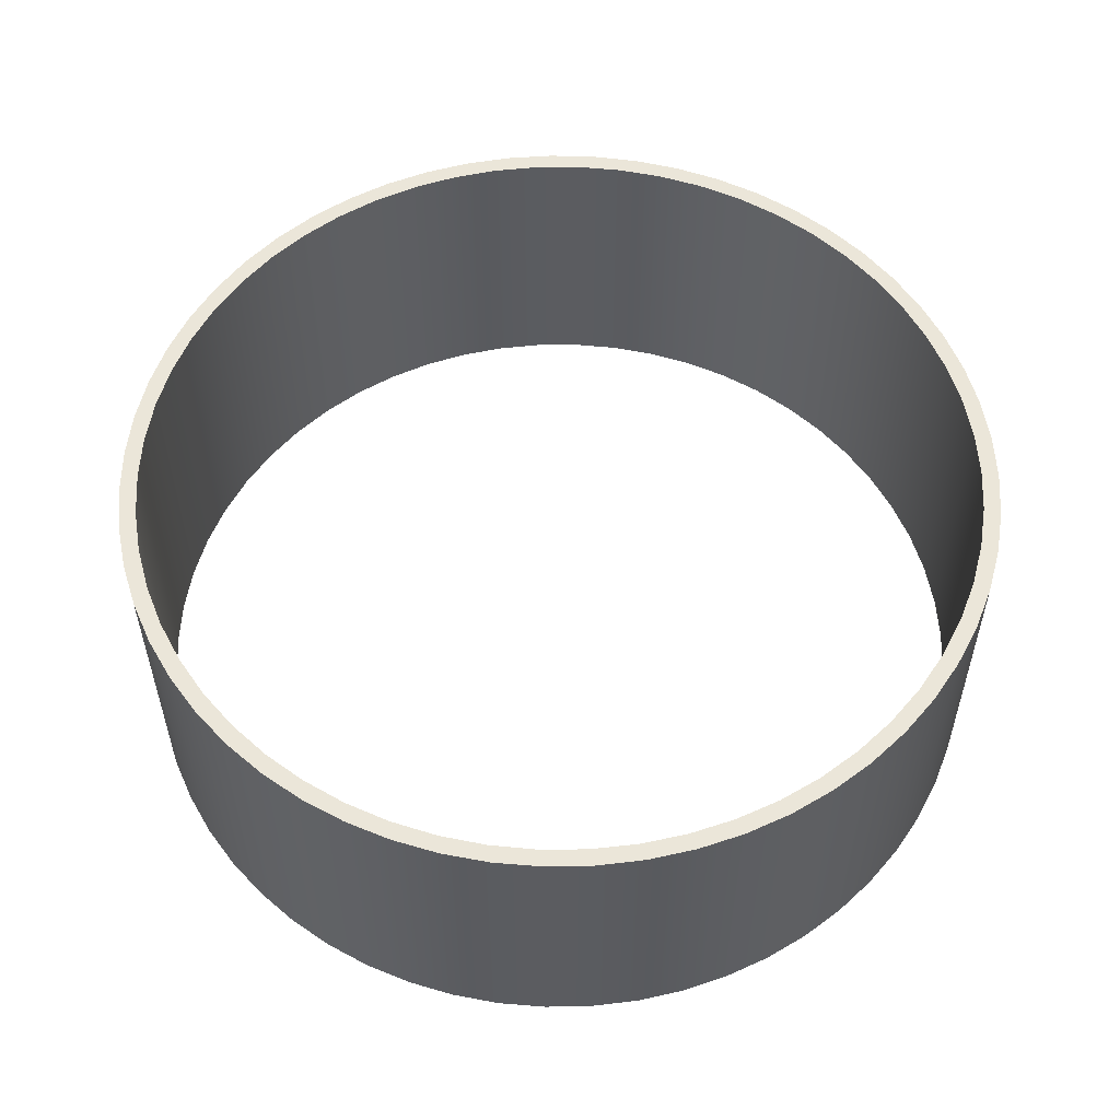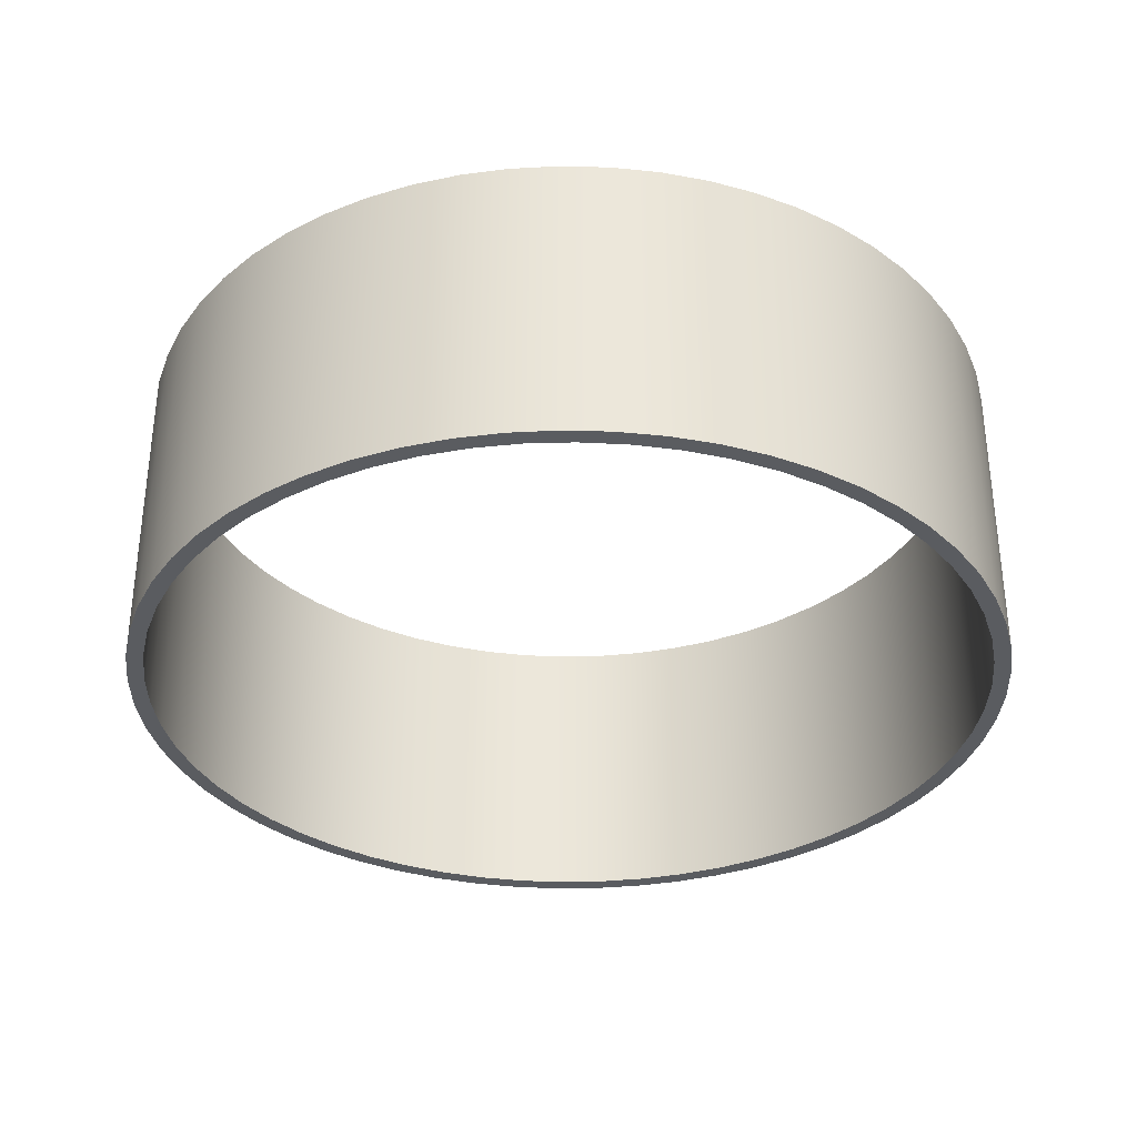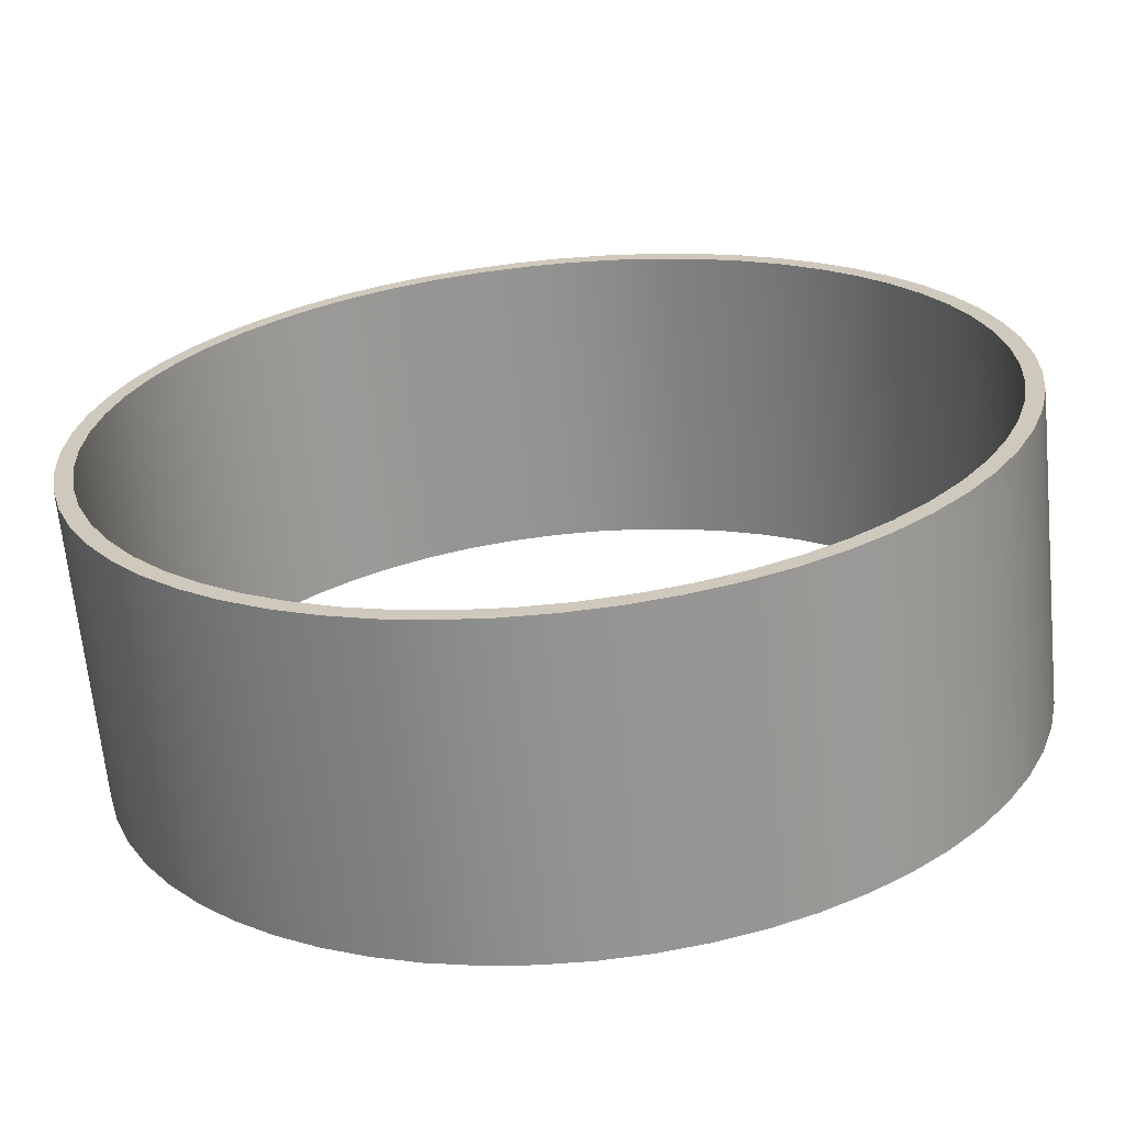
<metadata>
{"format":"obj","ext":"obj","renderer":"f3d","projection":"perspective","resolution":1024,"background":"white","views":[{"elev":55.3,"azim":-136.9,"up":"+Z"},{"elev":-33.7,"azim":27.0,"up":"+Z"},{"elev":-66.2,"azim":5.6,"up":"+Y"}]}
</metadata>
<code>
v -5 -6.123e-16 0
v -4.971 0.5406 0
v -4.883 1.075 0
v -4.738 1.597 0
v -4.538 2.099 0
v -4.284 2.578 0
v -3.98 3.026 0
v -3.63 3.438 0
v -3.237 3.811 0
v -2.806 4.138 0
v -2.342 4.418 0
v -1.851 4.645 0
v -1.338 4.818 0
v -0.8089 4.934 0
v -0.2707 4.993 0
v 0.2707 4.993 0
v 0.8089 4.934 0
v 1.338 4.818 0
v 1.851 4.645 0
v 2.342 4.418 0
v 2.806 4.138 0
v 3.237 3.811 0
v 3.63 3.438 0
v 3.98 3.026 0
v 4.284 2.578 0
v 4.538 2.099 0
v 4.738 1.597 0
v 4.883 1.075 0
v 4.971 0.5406 0
v 5 0 0
v 4.971 -0.5406 0
v 4.883 -1.075 0
v 4.738 -1.597 0
v 4.538 -2.099 0
v 4.284 -2.578 0
v 3.98 -3.026 0
v 3.63 -3.438 0
v 3.237 -3.811 0
v 2.806 -4.138 0
v 2.342 -4.418 0
v 1.851 -4.645 0
v 1.338 -4.818 0
v 0.8089 -4.934 0
v 0.2707 -4.993 0
v -0.2707 -4.993 0
v -0.8089 -4.934 0
v -1.338 -4.818 0
v -1.851 -4.645 0
v -2.342 -4.418 0
v -2.806 -4.138 0
v -3.237 -3.811 0
v -3.63 -3.438 0
v -3.98 -3.026 0
v -4.284 -2.578 0
v -4.538 -2.099 0
v -4.738 -1.597 0
v -4.883 -1.075 0
v -4.971 -0.5406 0
v -5 -6.123e-16 3.6
v -4.971 -0.5406 3.6
v -4.883 -1.075 3.6
v -4.738 -1.597 3.6
v -4.538 -2.099 3.6
v -4.284 -2.578 3.6
v -3.98 -3.026 3.6
v -3.63 -3.438 3.6
v -3.237 -3.811 3.6
v -2.806 -4.138 3.6
v -2.342 -4.418 3.6
v -1.851 -4.645 3.6
v -1.338 -4.818 3.6
v -0.8089 -4.934 3.6
v -0.2707 -4.993 3.6
v 0.2707 -4.993 3.6
v 0.8089 -4.934 3.6
v 1.338 -4.818 3.6
v 1.851 -4.645 3.6
v 2.342 -4.418 3.6
v 2.806 -4.138 3.6
v 3.237 -3.811 3.6
v 3.63 -3.438 3.6
v 3.98 -3.026 3.6
v 4.284 -2.578 3.6
v 4.538 -2.099 3.6
v 4.738 -1.597 3.6
v 4.883 -1.075 3.6
v 4.971 -0.5406 3.6
v 5 0 3.6
v 4.971 0.5406 3.6
v 4.883 1.075 3.6
v 4.738 1.597 3.6
v 4.538 2.099 3.6
v 4.284 2.578 3.6
v 3.98 3.026 3.6
v 3.63 3.438 3.6
v 3.237 3.811 3.6
v 2.806 4.138 3.6
v 2.342 4.418 3.6
v 1.851 4.645 3.6
v 1.338 4.818 3.6
v 0.8089 4.934 3.6
v 0.2707 4.993 3.6
v -0.2707 4.993 3.6
v -0.8089 4.934 3.6
v -1.338 4.818 3.6
v -1.851 4.645 3.6
v -2.342 4.418 3.6
v -2.806 4.138 3.6
v -3.237 3.811 3.6
v -3.63 3.438 3.6
v -3.98 3.026 3.6
v -4.284 2.578 3.6
v -4.538 2.099 3.6
v -4.738 1.597 3.6
v -4.883 1.075 3.6
v -4.971 0.5406 3.6
v -5 -6.123e-16 0
v -5 -6.123e-16 3.6
v -5.2 -6.368e-16 3.6
v -5.171 0.5527 3.6
v -5.082 1.099 3.6
v -4.937 1.633 3.6
v -4.735 2.149 3.6
v -4.48 2.64 3.6
v -4.174 3.101 3.6
v -3.821 3.527 3.6
v -3.424 3.913 3.6
v -2.989 4.255 3.6
v -2.52 4.549 3.6
v -2.022 4.791 3.6
v -1.501 4.979 3.6
v -0.9635 5.11 3.6
v -0.4149 5.183 3.6
v 0.1384 5.198 3.6
v 0.6902 5.154 3.6
v 1.234 5.051 3.6
v 1.764 4.892 3.6
v 2.274 4.676 3.6
v 2.758 4.408 3.6
v 3.211 4.09 3.6
v 3.628 3.726 3.6
v 4.003 3.319 3.6
v 4.333 2.875 3.6
v 4.614 2.398 3.6
v 4.843 1.894 3.6
v 5.017 1.368 3.6
v 5.134 0.8271 3.6
v 5.193 0.2768 3.6
v 5.193 -0.2768 3.6
v 5.134 -0.8271 3.6
v 5.017 -1.368 3.6
v 4.843 -1.894 3.6
v 4.614 -2.398 3.6
v 4.333 -2.875 3.6
v 4.003 -3.319 3.6
v 3.628 -3.726 3.6
v 3.211 -4.09 3.6
v 2.758 -4.408 3.6
v 2.274 -4.676 3.6
v 1.764 -4.892 3.6
v 1.234 -5.051 3.6
v 0.6902 -5.154 3.6
v 0.1384 -5.198 3.6
v -0.4149 -5.183 3.6
v -0.9635 -5.11 3.6
v -1.501 -4.979 3.6
v -2.022 -4.791 3.6
v -2.52 -4.549 3.6
v -2.989 -4.255 3.6
v -3.424 -3.913 3.6
v -3.821 -3.527 3.6
v -4.174 -3.101 3.6
v -4.48 -2.64 3.6
v -4.735 -2.149 3.6
v -4.937 -1.633 3.6
v -5.082 -1.099 3.6
v -5.171 -0.5527 3.6
v -5.2 -6.368e-16 0
v -5.171 -0.5527 0
v -5.082 -1.099 0
v -4.937 -1.633 0
v -4.735 -2.149 0
v -4.48 -2.64 0
v -4.174 -3.101 0
v -3.821 -3.527 0
v -3.424 -3.913 0
v -2.989 -4.255 0
v -2.52 -4.549 0
v -2.022 -4.791 0
v -1.501 -4.979 0
v -0.9635 -5.11 0
v -0.4149 -5.183 0
v 0.1384 -5.198 0
v 0.6902 -5.154 0
v 1.234 -5.051 0
v 1.764 -4.892 0
v 2.274 -4.676 0
v 2.758 -4.408 0
v 3.211 -4.09 0
v 3.628 -3.726 0
v 4.003 -3.319 0
v 4.333 -2.875 0
v 4.614 -2.398 0
v 4.843 -1.894 0
v 5.017 -1.368 0
v 5.134 -0.8271 0
v 5.193 -0.2768 0
v 5.193 0.2768 0
v 5.134 0.8271 0
v 5.017 1.368 0
v 4.843 1.894 0
v 4.614 2.398 0
v 4.333 2.875 0
v 4.003 3.319 0
v 3.628 3.726 0
v 3.211 4.09 0
v 2.758 4.408 0
v 2.274 4.676 0
v 1.764 4.892 0
v 1.234 5.051 0
v 0.6902 5.154 0
v 0.1384 5.198 0
v -0.4149 5.183 0
v -0.9635 5.11 0
v -1.501 4.979 0
v -2.022 4.791 0
v -2.52 4.549 0
v -2.989 4.255 0
v -3.424 3.913 0
v -3.821 3.527 0
v -4.174 3.101 0
v -4.48 2.64 0
v -4.735 2.149 0
v -4.937 1.633 0
v -5.082 1.099 0
v -5.171 0.5527 0
v -5.2 -6.368e-16 0
v -5.2 -6.368e-16 3.6
v -5 -6.123e-16 3.6
v -4.971 0.5406 3.6
v -4.883 1.075 3.6
v -4.738 1.597 3.6
v -4.538 2.099 3.6
v -4.284 2.578 3.6
v -3.98 3.026 3.6
v -3.63 3.438 3.6
v -3.237 3.811 3.6
v -2.806 4.138 3.6
v -2.342 4.418 3.6
v -1.851 4.645 3.6
v -1.338 4.818 3.6
v -0.8089 4.934 3.6
v -0.2707 4.993 3.6
v 0.2707 4.993 3.6
v 0.8089 4.934 3.6
v 1.338 4.818 3.6
v 1.851 4.645 3.6
v 2.342 4.418 3.6
v 2.806 4.138 3.6
v 3.237 3.811 3.6
v 3.63 3.438 3.6
v 3.98 3.026 3.6
v 4.284 2.578 3.6
v 4.538 2.099 3.6
v 4.738 1.597 3.6
v 4.883 1.075 3.6
v 4.971 0.5406 3.6
v 5 0 3.6
v 4.971 -0.5406 3.6
v 4.883 -1.075 3.6
v 4.738 -1.597 3.6
v 4.538 -2.099 3.6
v 4.284 -2.578 3.6
v 3.98 -3.026 3.6
v 3.63 -3.438 3.6
v 3.237 -3.811 3.6
v 2.806 -4.138 3.6
v 2.342 -4.418 3.6
v 1.851 -4.645 3.6
v 1.338 -4.818 3.6
v 0.8089 -4.934 3.6
v 0.2707 -4.993 3.6
v -0.2707 -4.993 3.6
v -0.8089 -4.934 3.6
v -1.338 -4.818 3.6
v -1.851 -4.645 3.6
v -2.342 -4.418 3.6
v -2.806 -4.138 3.6
v -3.237 -3.811 3.6
v -3.63 -3.438 3.6
v -3.98 -3.026 3.6
v -4.284 -2.578 3.6
v -4.538 -2.099 3.6
v -4.738 -1.597 3.6
v -4.883 -1.075 3.6
v -4.971 -0.5406 3.6
v -5.2 -6.368e-16 3.6
v -5.171 -0.5527 3.6
v -5.082 -1.099 3.6
v -4.937 -1.633 3.6
v -4.735 -2.149 3.6
v -4.48 -2.64 3.6
v -4.174 -3.101 3.6
v -3.821 -3.527 3.6
v -3.424 -3.913 3.6
v -2.989 -4.255 3.6
v -2.52 -4.549 3.6
v -2.022 -4.791 3.6
v -1.501 -4.979 3.6
v -0.9635 -5.11 3.6
v -0.4149 -5.183 3.6
v 0.1384 -5.198 3.6
v 0.6902 -5.154 3.6
v 1.234 -5.051 3.6
v 1.764 -4.892 3.6
v 2.274 -4.676 3.6
v 2.758 -4.408 3.6
v 3.211 -4.09 3.6
v 3.628 -3.726 3.6
v 4.003 -3.319 3.6
v 4.333 -2.875 3.6
v 4.614 -2.398 3.6
v 4.843 -1.894 3.6
v 5.017 -1.368 3.6
v 5.134 -0.8271 3.6
v 5.193 -0.2768 3.6
v 5.193 0.2768 3.6
v 5.134 0.8271 3.6
v 5.017 1.368 3.6
v 4.843 1.894 3.6
v 4.614 2.398 3.6
v 4.333 2.875 3.6
v 4.003 3.319 3.6
v 3.628 3.726 3.6
v 3.211 4.09 3.6
v 2.758 4.408 3.6
v 2.274 4.676 3.6
v 1.764 4.892 3.6
v 1.234 5.051 3.6
v 0.6902 5.154 3.6
v 0.1384 5.198 3.6
v -0.4149 5.183 3.6
v -0.9635 5.11 3.6
v -1.501 4.979 3.6
v -2.022 4.791 3.6
v -2.52 4.549 3.6
v -2.989 4.255 3.6
v -3.424 3.913 3.6
v -3.821 3.527 3.6
v -4.174 3.101 3.6
v -4.48 2.64 3.6
v -4.735 2.149 3.6
v -4.937 1.633 3.6
v -5.082 1.099 3.6
v -5.171 0.5527 3.6
v -5 -6.123e-16 0
v -4.971 -0.5406 0
v -4.883 -1.075 0
v -4.738 -1.597 0
v -4.538 -2.099 0
v -4.284 -2.578 0
v -3.98 -3.026 0
v -3.63 -3.438 0
v -3.237 -3.811 0
v -2.806 -4.138 0
v -2.342 -4.418 0
v -1.851 -4.645 0
v -1.338 -4.818 0
v -0.8089 -4.934 0
v -0.2707 -4.993 0
v 0.2707 -4.993 0
v 0.8089 -4.934 0
v 1.338 -4.818 0
v 1.851 -4.645 0
v 2.342 -4.418 0
v 2.806 -4.138 0
v 3.237 -3.811 0
v 3.63 -3.438 0
v 3.98 -3.026 0
v 4.284 -2.578 0
v 4.538 -2.099 0
v 4.738 -1.597 0
v 4.883 -1.075 0
v 4.971 -0.5406 0
v 5 0 0
v 4.971 0.5406 0
v 4.883 1.075 0
v 4.738 1.597 0
v 4.538 2.099 0
v 4.284 2.578 0
v 3.98 3.026 0
v 3.63 3.438 0
v 3.237 3.811 0
v 2.806 4.138 0
v 2.342 4.418 0
v 1.851 4.645 0
v 1.338 4.818 0
v 0.8089 4.934 0
v 0.2707 4.993 0
v -0.2707 4.993 0
v -0.8089 4.934 0
v -1.338 4.818 0
v -1.851 4.645 0
v -2.342 4.418 0
v -2.806 4.138 0
v -3.237 3.811 0
v -3.63 3.438 0
v -3.98 3.026 0
v -4.284 2.578 0
v -4.538 2.099 0
v -4.738 1.597 0
v -4.883 1.075 0
v -4.971 0.5406 0
v -5.2 -6.368e-16 0
v -5.171 0.5527 0
v -5.082 1.099 0
v -4.937 1.633 0
v -4.735 2.149 0
v -4.48 2.64 0
v -4.174 3.101 0
v -3.821 3.527 0
v -3.424 3.913 0
v -2.989 4.255 0
v -2.52 4.549 0
v -2.022 4.791 0
v -1.501 4.979 0
v -0.9635 5.11 0
v -0.4149 5.183 0
v 0.1384 5.198 0
v 0.6902 5.154 0
v 1.234 5.051 0
v 1.764 4.892 0
v 2.274 4.676 0
v 2.758 4.408 0
v 3.211 4.09 0
v 3.628 3.726 0
v 4.003 3.319 0
v 4.333 2.875 0
v 4.614 2.398 0
v 4.843 1.894 0
v 5.017 1.368 0
v 5.134 0.8271 0
v 5.193 0.2768 0
v 5.193 -0.2768 0
v 5.134 -0.8271 0
v 5.017 -1.368 0
v 4.843 -1.894 0
v 4.614 -2.398 0
v 4.333 -2.875 0
v 4.003 -3.319 0
v 3.628 -3.726 0
v 3.211 -4.09 0
v 2.758 -4.408 0
v 2.274 -4.676 0
v 1.764 -4.892 0
v 1.234 -5.051 0
v 0.6902 -5.154 0
v 0.1384 -5.198 0
v -0.4149 -5.183 0
v -0.9635 -5.11 0
v -1.501 -4.979 0
v -2.022 -4.791 0
v -2.52 -4.549 0
v -2.989 -4.255 0
v -3.424 -3.913 0
v -3.821 -3.527 0
v -4.174 -3.101 0
v -4.48 -2.64 0
v -4.735 -2.149 0
v -4.937 -1.633 0
v -5.082 -1.099 0
v -5.171 -0.5527 0
g 4d33b3e6-e2e4-11ea-9219-54bf646e7e1f
f 2 116 1
f 1 116 118
f 117 59 58
f 58 59 60
f 58 60 57
f 57 60 61
f 57 61 56
f 56 61 62
f 56 62 55
f 55 62 63
f 55 63 54
f 54 63 64
f 54 64 53
f 53 64 65
f 53 65 52
f 52 65 66
f 52 66 51
f 51 66 67
f 51 67 50
f 50 67 68
f 50 68 49
f 49 68 69
f 49 69 48
f 48 69 70
f 48 70 47
f 47 70 71
f 47 71 46
f 46 71 72
f 46 72 45
f 45 72 73
f 45 73 44
f 44 73 74
f 44 74 43
f 43 74 75
f 43 75 42
f 42 75 76
f 42 76 41
f 41 76 77
f 41 77 40
f 40 77 78
f 40 78 39
f 39 78 79
f 39 79 38
f 38 79 80
f 38 80 37
f 37 80 81
f 37 81 36
f 36 81 82
f 36 82 35
f 35 82 83
f 35 83 34
f 34 83 84
f 34 84 33
f 33 84 85
f 33 85 32
f 32 85 86
f 32 86 31
f 31 86 87
f 31 87 30
f 30 87 88
f 30 88 29
f 29 88 89
f 29 89 28
f 28 89 90
f 28 90 27
f 27 90 91
f 27 91 26
f 26 91 92
f 26 92 25
f 25 92 93
f 25 93 24
f 24 93 94
f 24 94 23
f 23 94 95
f 23 95 22
f 22 95 96
f 22 96 21
f 21 96 97
f 21 97 20
f 20 97 98
f 20 98 19
f 19 98 99
f 19 99 18
f 18 99 100
f 18 100 17
f 17 100 101
f 17 101 16
f 16 101 102
f 16 102 15
f 15 102 103
f 15 103 14
f 14 103 104
f 14 104 13
f 13 104 105
f 13 105 12
f 12 105 106
f 12 106 11
f 11 106 107
f 11 107 10
f 10 107 108
f 10 108 9
f 9 108 109
f 9 109 8
f 8 109 110
f 8 110 7
f 7 110 111
f 7 111 6
f 6 111 112
f 6 112 5
f 5 112 113
f 5 113 4
f 4 113 114
f 4 114 3
f 3 114 115
f 3 115 2
f 2 115 116
g 4ce8085c-e2e4-11ea-930d-54bf646e7e1f
f 120 236 119
f 119 236 237
f 238 178 177
f 177 178 179
f 177 179 176
f 176 179 180
f 176 180 175
f 175 180 181
f 175 181 174
f 174 181 182
f 174 182 173
f 173 182 183
f 173 183 172
f 172 183 184
f 172 184 171
f 171 184 185
f 171 185 170
f 170 185 186
f 170 186 169
f 169 186 187
f 169 187 168
f 168 187 188
f 168 188 167
f 167 188 189
f 167 189 166
f 166 189 190
f 166 190 165
f 165 190 191
f 165 191 164
f 164 191 192
f 164 192 163
f 163 192 193
f 163 193 162
f 162 193 194
f 162 194 161
f 161 194 195
f 161 195 160
f 160 195 196
f 160 196 159
f 159 196 197
f 159 197 158
f 158 197 198
f 158 198 157
f 157 198 199
f 157 199 156
f 156 199 200
f 156 200 155
f 155 200 201
f 155 201 154
f 154 201 202
f 154 202 153
f 153 202 203
f 153 203 152
f 152 203 204
f 152 204 151
f 151 204 205
f 151 205 150
f 150 205 206
f 150 206 149
f 149 206 207
f 149 207 148
f 148 207 208
f 148 208 147
f 147 208 209
f 147 209 146
f 146 209 210
f 146 210 145
f 145 210 211
f 145 211 144
f 144 211 212
f 144 212 143
f 143 212 213
f 143 213 142
f 142 213 214
f 142 214 141
f 141 214 215
f 141 215 140
f 140 215 216
f 140 216 139
f 139 216 217
f 139 217 138
f 138 217 218
f 138 218 137
f 137 218 219
f 137 219 136
f 136 219 220
f 136 220 135
f 135 220 221
f 135 221 134
f 134 221 222
f 134 222 133
f 133 222 223
f 133 223 132
f 132 223 224
f 132 224 131
f 131 224 225
f 131 225 130
f 130 225 226
f 130 226 129
f 129 226 227
f 129 227 128
f 128 227 228
f 128 228 127
f 127 228 229
f 127 229 126
f 126 229 230
f 126 230 125
f 125 230 231
f 125 231 124
f 124 231 232
f 124 232 123
f 123 232 233
f 123 233 122
f 122 233 234
f 122 234 121
f 121 234 235
f 121 235 120
f 120 235 236
g 4ce8cba6-e2e4-11ea-a211-54bf646e7e1f
f 240 355 239
f 239 355 297
f 239 297 298
f 355 240 354
f 354 240 241
f 354 241 353
f 353 241 242
f 353 242 352
f 352 242 243
f 352 243 351
f 351 243 244
f 351 244 350
f 350 244 245
f 350 245 349
f 349 245 246
f 349 246 348
f 348 246 247
f 348 247 347
f 347 247 248
f 347 248 346
f 346 248 249
f 346 249 345
f 345 249 250
f 345 250 344
f 344 250 251
f 344 251 343
f 343 251 252
f 343 252 342
f 342 252 253
f 342 253 341
f 341 253 254
f 341 254 340
f 340 254 255
f 340 255 339
f 339 255 256
f 339 256 338
f 338 256 257
f 338 257 337
f 337 257 258
f 337 258 336
f 336 258 259
f 336 259 335
f 335 259 260
f 335 260 334
f 334 260 261
f 334 261 333
f 333 261 262
f 333 262 332
f 332 262 263
f 332 263 331
f 331 263 264
f 331 264 330
f 330 264 265
f 330 265 329
f 329 265 266
f 329 266 328
f 328 266 267
f 328 267 327
f 327 267 268
f 327 268 326
f 326 268 269
f 326 269 325
f 325 269 270
f 325 270 324
f 324 270 271
f 324 271 323
f 323 271 272
f 323 272 322
f 322 272 273
f 322 273 321
f 321 273 274
f 321 274 320
f 320 274 275
f 320 275 319
f 319 275 276
f 319 276 318
f 318 276 277
f 318 277 317
f 317 277 278
f 317 278 316
f 316 278 279
f 316 279 315
f 315 279 280
f 315 280 314
f 314 280 281
f 314 281 313
f 313 281 282
f 313 282 312
f 312 282 283
f 312 283 311
f 311 283 284
f 311 284 310
f 310 284 285
f 310 285 309
f 309 285 286
f 309 286 308
f 308 286 287
f 308 287 307
f 307 287 288
f 307 288 306
f 306 288 289
f 306 289 305
f 305 289 290
f 305 290 304
f 304 290 291
f 304 291 303
f 303 291 292
f 303 292 302
f 302 292 293
f 302 293 301
f 301 293 294
f 301 294 300
f 300 294 295
f 300 295 299
f 299 295 296
f 299 296 298
f 298 296 239
g 4ce967e6-e2e4-11ea-8562-54bf646e7e1f
f 357 472 356
f 356 472 414
f 356 414 415
f 472 357 471
f 471 357 358
f 471 358 470
f 470 358 359
f 470 359 469
f 469 359 360
f 469 360 468
f 468 360 361
f 468 361 467
f 467 361 362
f 467 362 466
f 466 362 363
f 466 363 465
f 465 363 364
f 465 364 464
f 464 364 365
f 464 365 463
f 463 365 366
f 463 366 462
f 462 366 367
f 462 367 461
f 461 367 368
f 461 368 460
f 460 368 369
f 460 369 459
f 459 369 370
f 459 370 458
f 458 370 371
f 458 371 457
f 457 371 372
f 457 372 456
f 456 372 373
f 456 373 455
f 455 373 374
f 455 374 454
f 454 374 375
f 454 375 453
f 453 375 376
f 453 376 452
f 452 376 377
f 452 377 451
f 451 377 378
f 451 378 450
f 450 378 379
f 450 379 449
f 449 379 380
f 449 380 448
f 448 380 381
f 448 381 447
f 447 381 382
f 447 382 446
f 446 382 383
f 446 383 445
f 445 383 384
f 445 384 444
f 444 384 385
f 444 385 443
f 443 385 386
f 443 386 442
f 442 386 387
f 442 387 441
f 441 387 388
f 441 388 440
f 440 388 389
f 440 389 439
f 439 389 390
f 439 390 438
f 438 390 391
f 438 391 437
f 437 391 392
f 437 392 436
f 436 392 393
f 436 393 435
f 435 393 394
f 435 394 434
f 434 394 395
f 434 395 433
f 433 395 396
f 433 396 432
f 432 396 397
f 432 397 431
f 431 397 398
f 431 398 430
f 430 398 399
f 430 399 429
f 429 399 400
f 429 400 428
f 428 400 401
f 428 401 427
f 427 401 402
f 427 402 426
f 426 402 403
f 426 403 425
f 425 403 404
f 425 404 424
f 424 404 405
f 424 405 423
f 423 405 406
f 423 406 422
f 422 406 407
f 422 407 421
f 421 407 408
f 421 408 420
f 420 408 409
f 420 409 419
f 419 409 410
f 419 410 418
f 418 410 411
f 418 411 417
f 417 411 412
f 417 412 416
f 416 412 413
f 416 413 415
f 415 413 356

</code>
